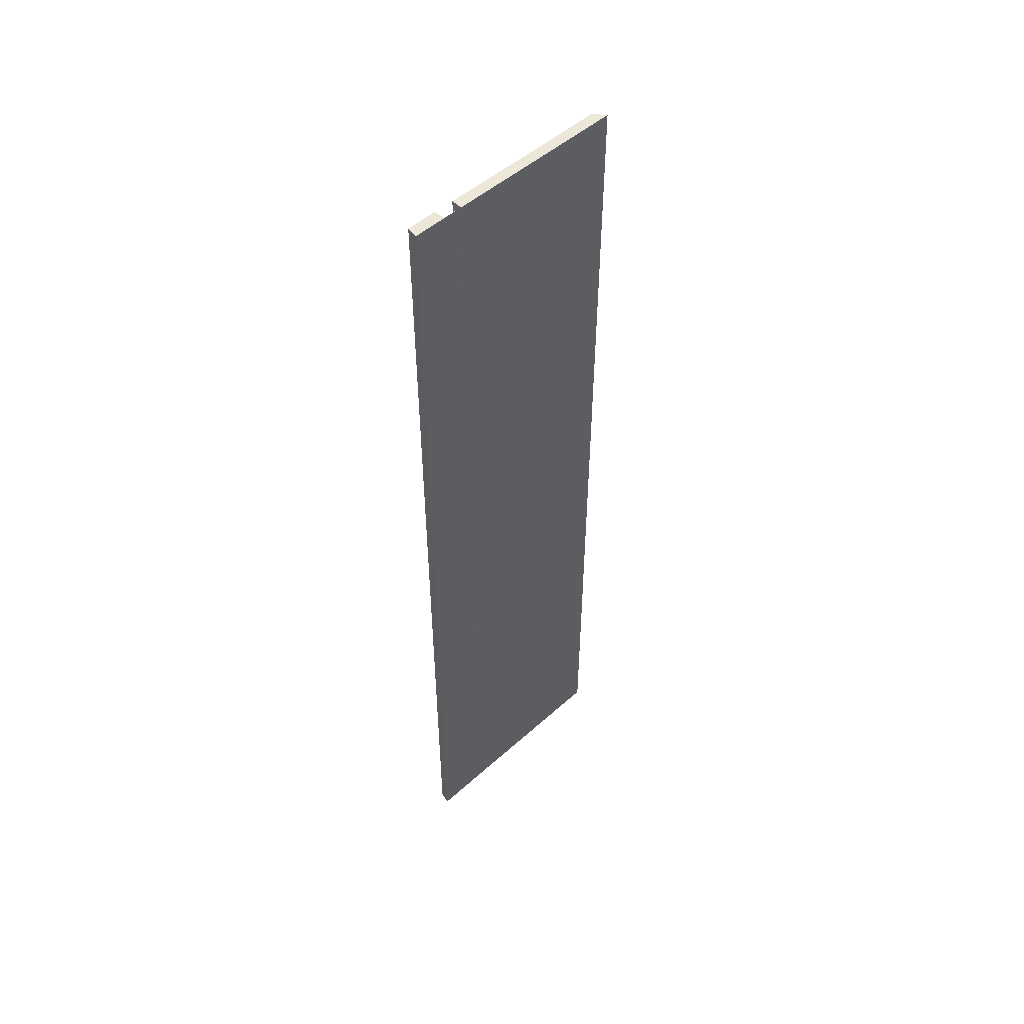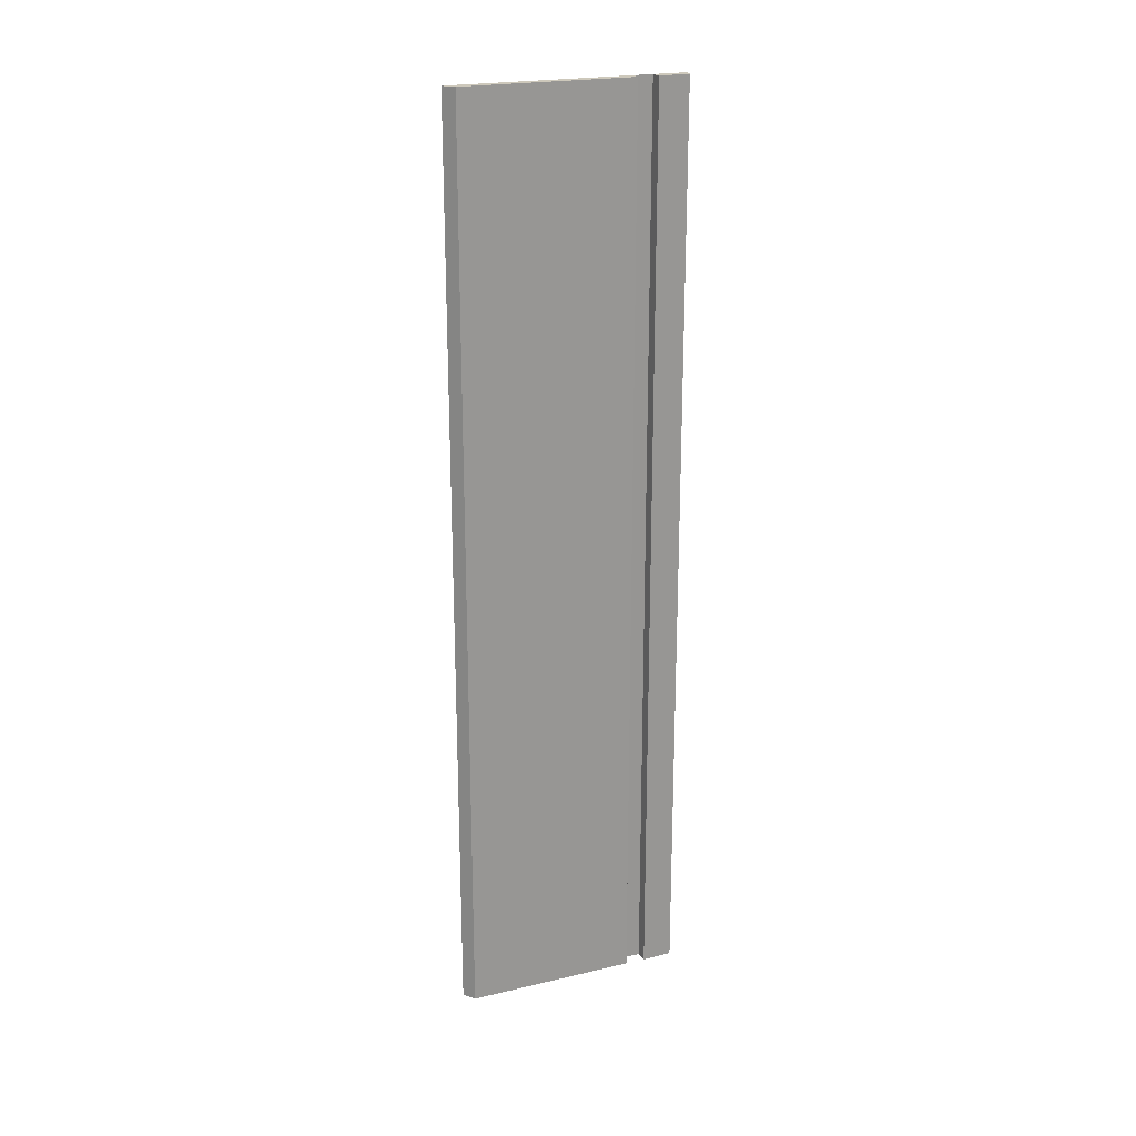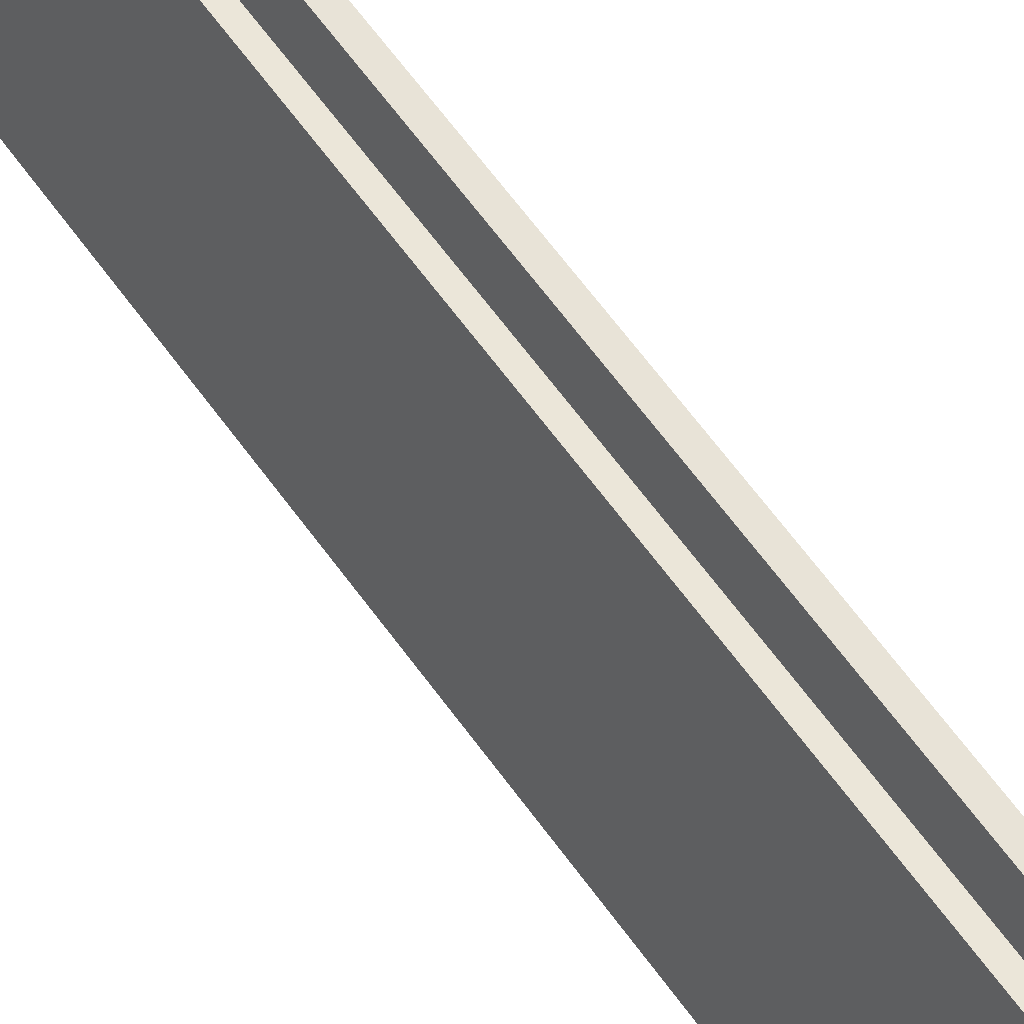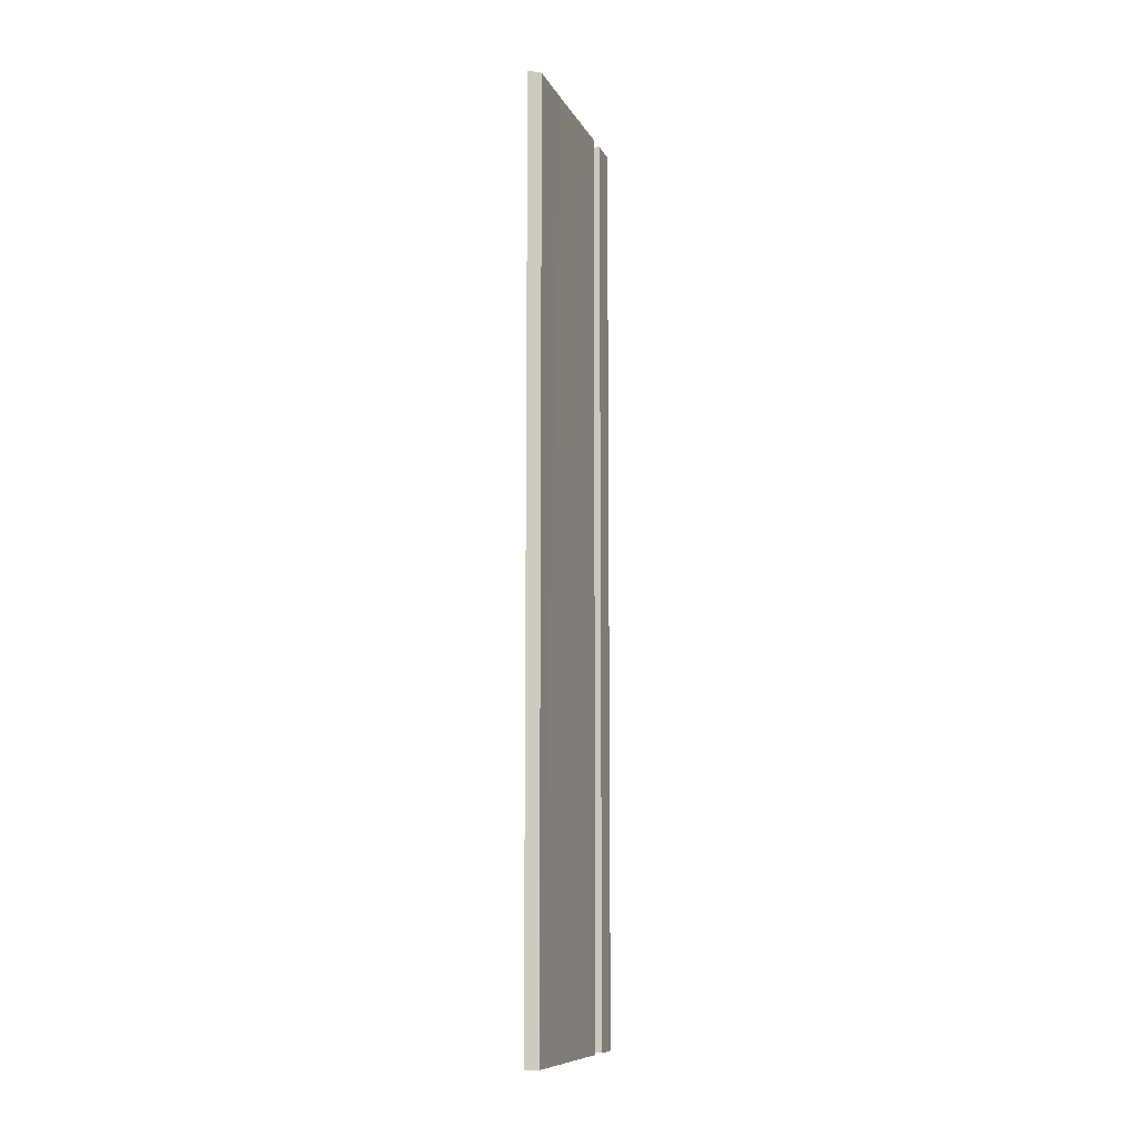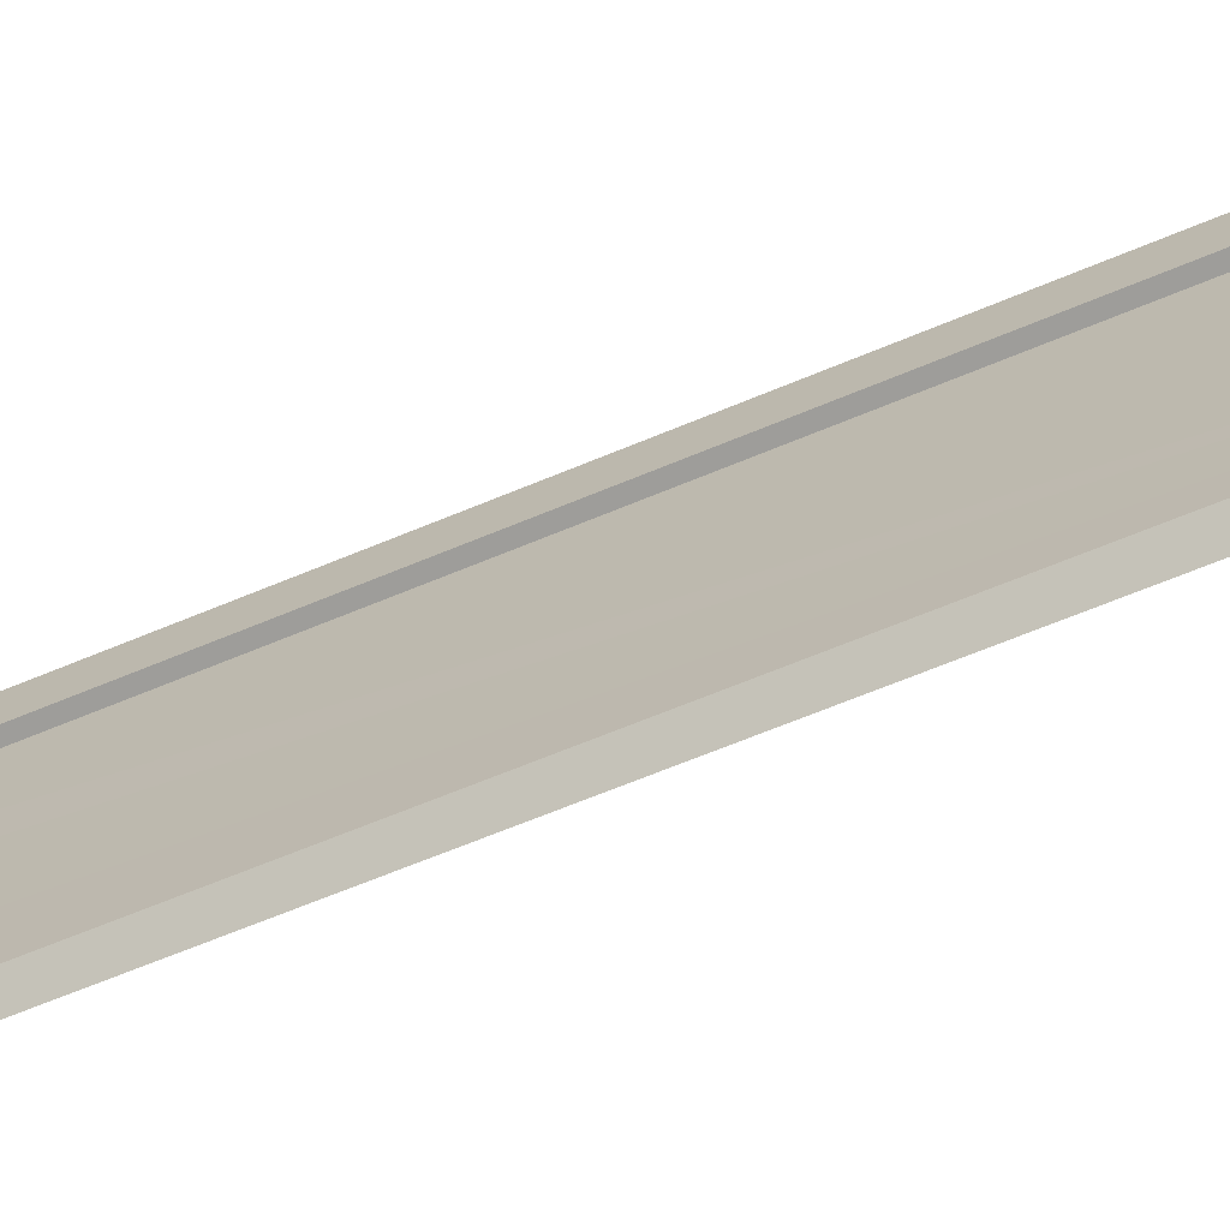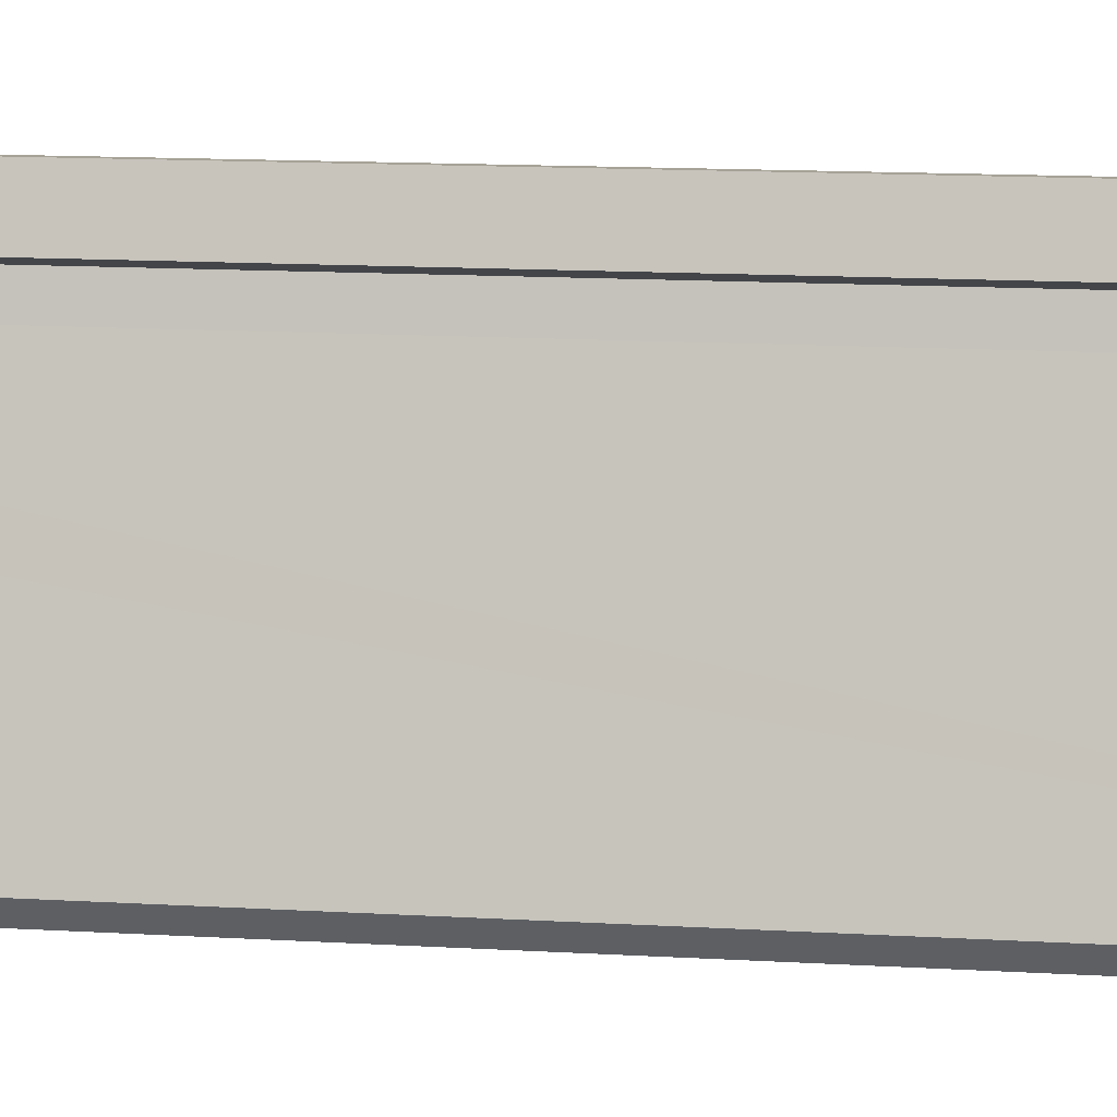
<metadata>
{"format":"obj","ext":"obj","renderer":"f3d","projection":"perspective","resolution":1024,"background":"white","views":[{"elev":50.2,"azim":59.1,"up":"+Y"},{"elev":21.9,"azim":-98.7,"up":"+Y"},{"elev":64.9,"azim":-36.1,"up":"+Z"},{"elev":-9.7,"azim":-148.9,"up":"+Y"},{"elev":-55.3,"azim":-65.0,"up":"+Z"},{"elev":9.6,"azim":-79.3,"up":"+Z"}]}
</metadata>
<code>
v  1.666 29.52 6.894
v  1.769 29.52 5.839
v  1.43 29.52 5.951
v  2.037 29.52 6.873
v  1.637 29.52 5.243
v  1.666 -4.221e-16 6.894
v  2.037 -4.208e-16 6.873
v  1.637 -3.21e-16 5.243
v  1.769 -3.575e-16 5.839
v  1.43 -3.644e-16 5.951
v  0 29.52 1.808e-15
v  0.282 29.52 -0.363
v  0.487 29.52 1.969
v  1.062 29.52 4.373
v  1.286 29.52 5.317
v  0 0 0
v  1.286 -3.256e-16 5.317
v  0.487 -1.206e-16 1.969
v  1.062 -2.678e-16 4.373
v  0.282 2.223e-17 -0.363
g defaultobject
f 1 2 3
f 2 4 5
f 4 2 1
f 6 4 1
f 4 6 7
f 7 5 4
f 5 7 8
f 8 2 5
f 2 8 9
f 10 1 3
f 1 10 6
f 9 3 2
f 3 9 10
f 10 7 6
f 7 10 9
f 7 9 8
f 11 5 12
f 5 11 13
f 5 13 14
f 5 14 15
f 16 13 11
f 13 16 14
f 14 16 15
f 15 16 17
f 17 16 18
f 17 18 19
f 17 5 15
f 5 17 8
f 8 12 5
f 12 8 20
f 20 11 12
f 11 20 16
f 19 8 17
f 8 19 20
f 20 19 18
f 20 18 16

</code>
